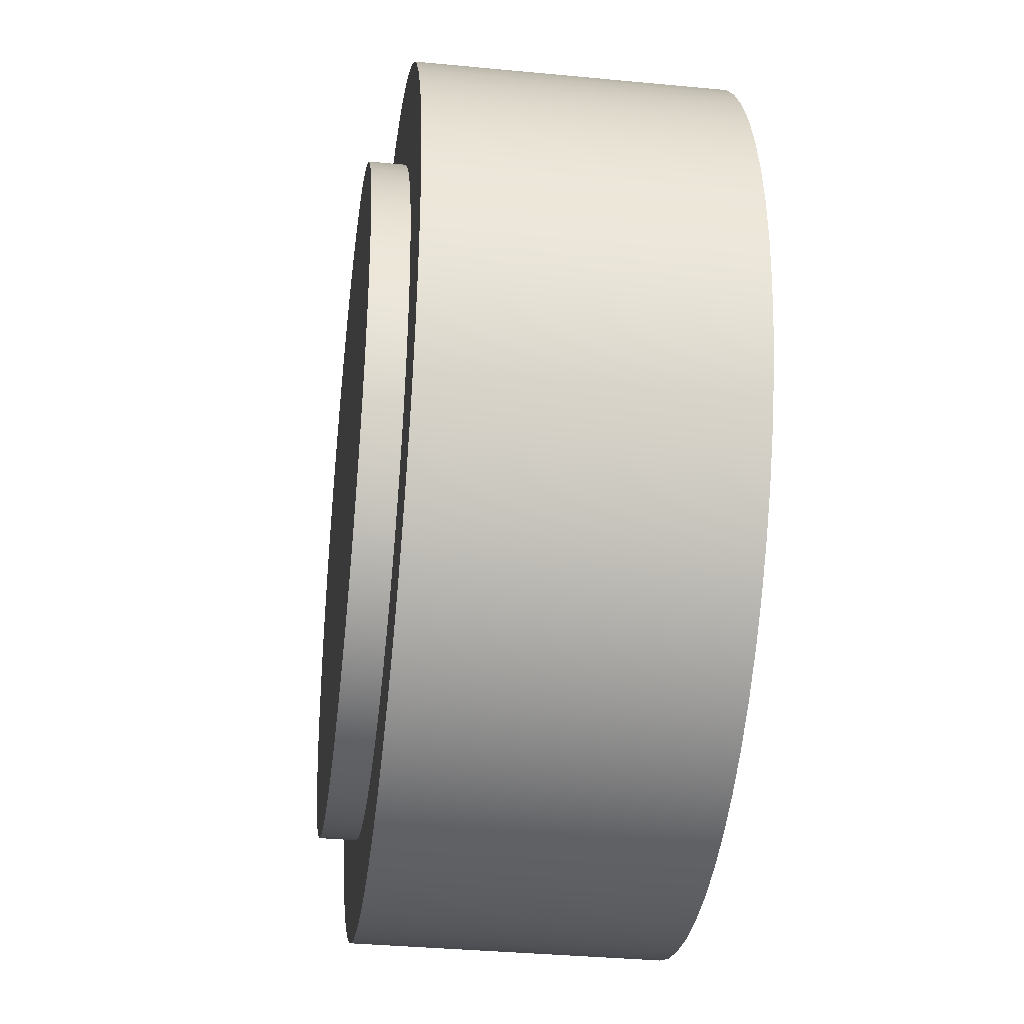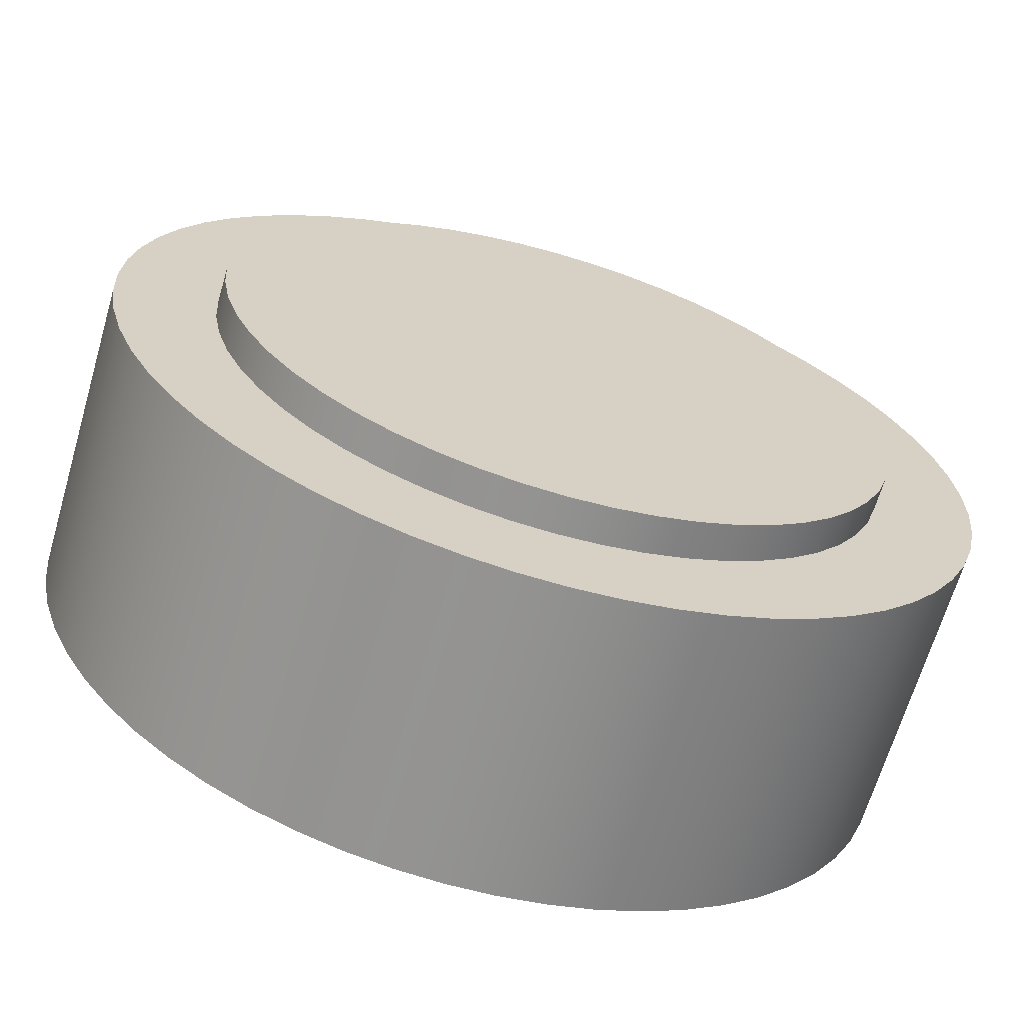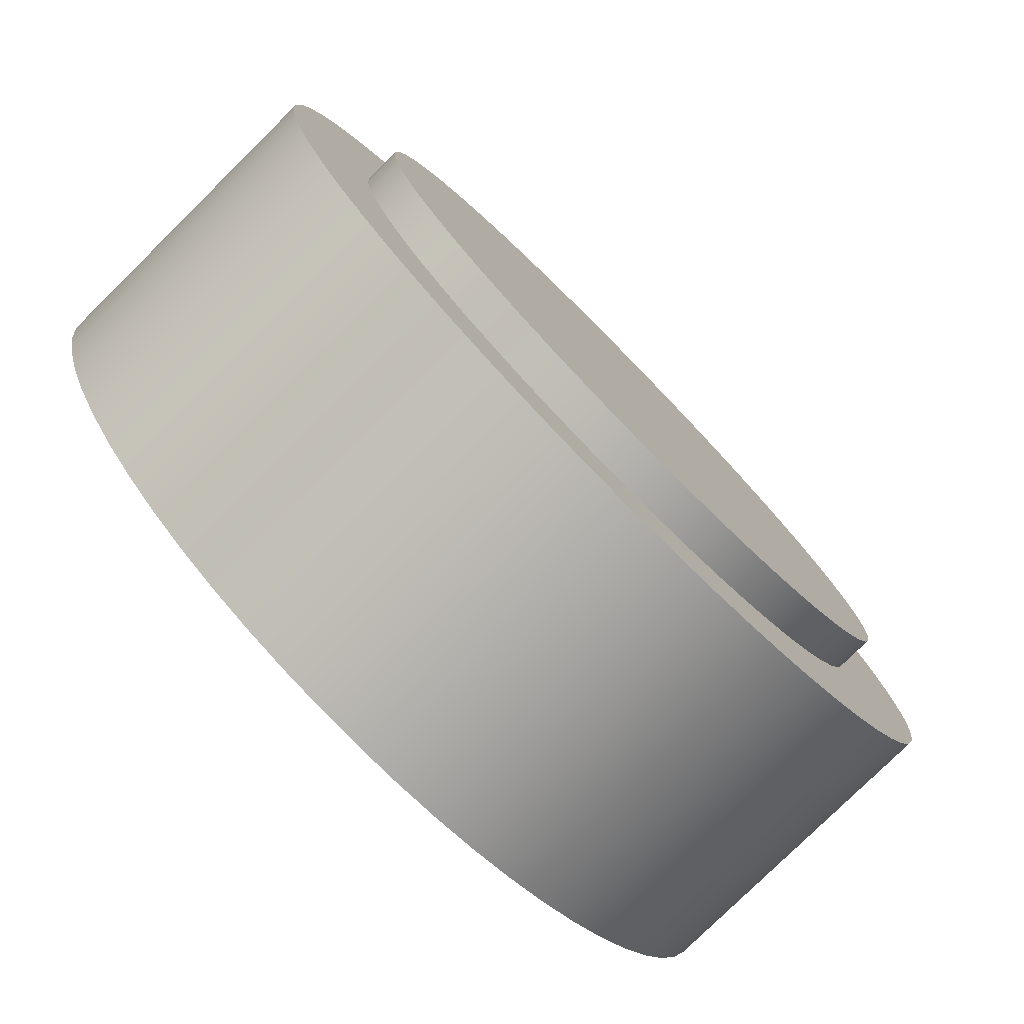
<metadata>
{"format":"obj","ext":"obj","renderer":"f3d","projection":"perspective","resolution":1024,"background":"white","views":[{"elev":-35.3,"azim":-97.2,"up":"+Z"},{"elev":-66.0,"azim":163.7,"up":"+Z"},{"elev":-78.4,"azim":134.6,"up":"+Z"}]}
</metadata>
<code>
v 0.4625 0.42 -5.664e-17
v 0.4591 0.42 -0.05575
v 0.4491 0.42 -0.1107
v 0.4324 0.42 -0.164
v 0.4095 0.42 -0.2149
v 0.3806 0.42 -0.2627
v 0.3462 0.42 -0.3067
v 0.3067 0.42 -0.3462
v 0.2627 0.42 -0.3806
v 0.2149 0.42 -0.4095
v 0.164 0.42 -0.4324
v 0.1107 0.42 -0.4491
v 0.05575 0.42 -0.4591
v -2.832e-17 0.42 -0.4625
v -0.05575 0.42 -0.4591
v -0.1107 0.42 -0.4491
v -0.164 0.42 -0.4324
v -0.2149 0.42 -0.4095
v -0.2627 0.42 -0.3806
v -0.3067 0.42 -0.3462
v -0.3462 0.42 -0.3067
v -0.3806 0.42 -0.2627
v -0.4095 0.42 -0.2149
v -0.4324 0.42 -0.164
v -0.4491 0.42 -0.1107
v -0.4591 0.42 -0.05575
v -0.4625 0.42 0
v -0.4591 0.42 0.05575
v -0.4491 0.42 0.1107
v -0.4324 0.42 0.164
v -0.4095 0.42 0.2149
v -0.3806 0.42 0.2627
v -0.3462 0.42 0.3067
v -0.3067 0.42 0.3462
v -0.2627 0.42 0.3806
v -0.2149 0.42 0.4095
v -0.164 0.42 0.4324
v -0.1107 0.42 0.4491
v -0.05575 0.42 0.4591
v -2.832e-17 0.42 0.4625
v 0.05575 0.42 0.4591
v 0.1107 0.42 0.4491
v 0.164 0.42 0.4324
v 0.2149 0.42 0.4095
v 0.2627 0.42 0.3806
v 0.3067 0.42 0.3462
v 0.3462 0.42 0.3067
v 0.3806 0.42 0.2627
v 0.4095 0.42 0.2149
v 0.4324 0.42 0.164
v 0.4491 0.42 0.1107
v 0.4591 0.42 0.05575
v 0.4625 0.47 -5.664e-17
v 0.4591 0.47 0.05575
v 0.4491 0.47 0.1107
v 0.4324 0.47 0.164
v 0.4095 0.47 0.2149
v 0.3806 0.47 0.2627
v 0.3462 0.47 0.3067
v 0.3067 0.47 0.3462
v 0.2627 0.47 0.3806
v 0.2149 0.47 0.4095
v 0.164 0.47 0.4324
v 0.1107 0.47 0.4491
v 0.05575 0.47 0.4591
v -2.832e-17 0.47 0.4625
v -0.05575 0.47 0.4591
v -0.1107 0.47 0.4491
v -0.164 0.47 0.4324
v -0.2149 0.47 0.4095
v -0.2627 0.47 0.3806
v -0.3067 0.47 0.3462
v -0.3462 0.47 0.3067
v -0.3806 0.47 0.2627
v -0.4095 0.47 0.2149
v -0.4324 0.47 0.164
v -0.4491 0.47 0.1107
v -0.4591 0.47 0.05575
v -0.4625 0.47 0
v -0.4591 0.47 -0.05575
v -0.4491 0.47 -0.1107
v -0.4324 0.47 -0.164
v -0.4095 0.47 -0.2149
v -0.3806 0.47 -0.2627
v -0.3462 0.47 -0.3067
v -0.3067 0.47 -0.3462
v -0.2627 0.47 -0.3806
v -0.2149 0.47 -0.4095
v -0.164 0.47 -0.4324
v -0.1107 0.47 -0.4491
v -0.05575 0.47 -0.4591
v -2.832e-17 0.47 -0.4625
v 0.05575 0.47 -0.4591
v 0.1107 0.47 -0.4491
v 0.164 0.47 -0.4324
v 0.2149 0.47 -0.4095
v 0.2627 0.47 -0.3806
v 0.3067 0.47 -0.3462
v 0.3462 0.47 -0.3067
v 0.3806 0.47 -0.2627
v 0.4095 0.47 -0.2149
v 0.4324 0.47 -0.164
v 0.4491 0.47 -0.1107
v 0.4591 0.47 -0.05575
v 0.4625 0.47 -5.664e-17
v 0.4625 0.42 -5.664e-17
v 0.4625 0.42 -5.664e-17
v 0.4591 0.42 0.05575
v 0.4491 0.42 0.1107
v 0.4324 0.42 0.164
v 0.4095 0.42 0.2149
v 0.3806 0.42 0.2627
v 0.3462 0.42 0.3067
v 0.3067 0.42 0.3462
v 0.2627 0.42 0.3806
v 0.2149 0.42 0.4095
v 0.164 0.42 0.4324
v 0.1107 0.42 0.4491
v 0.05575 0.42 0.4591
v -2.832e-17 0.42 0.4625
v -0.05575 0.42 0.4591
v -0.1107 0.42 0.4491
v -0.164 0.42 0.4324
v -0.2149 0.42 0.4095
v -0.2627 0.42 0.3806
v -0.3067 0.42 0.3462
v -0.3462 0.42 0.3067
v -0.3806 0.42 0.2627
v -0.4095 0.42 0.2149
v -0.4324 0.42 0.164
v -0.4491 0.42 0.1107
v -0.4591 0.42 0.05575
v -0.4625 0.42 0
v -0.4591 0.42 -0.05575
v -0.4491 0.42 -0.1107
v -0.4324 0.42 -0.164
v -0.4095 0.42 -0.2149
v -0.3806 0.42 -0.2627
v -0.3462 0.42 -0.3067
v -0.3067 0.42 -0.3462
v -0.2627 0.42 -0.3806
v -0.2149 0.42 -0.4095
v -0.164 0.42 -0.4324
v -0.1107 0.42 -0.4491
v -0.05575 0.42 -0.4591
v -2.832e-17 0.42 -0.4625
v 0.05575 0.42 -0.4591
v 0.1107 0.42 -0.4491
v 0.164 0.42 -0.4324
v 0.2149 0.42 -0.4095
v 0.2627 0.42 -0.3806
v 0.3067 0.42 -0.3462
v 0.3462 0.42 -0.3067
v 0.3806 0.42 -0.2627
v 0.4095 0.42 -0.2149
v 0.4324 0.42 -0.164
v 0.4491 0.42 -0.1107
v 0.4591 0.42 -0.05575
v 0.6 0.42 -7.348e-17
v 0.5966 0.42 -0.06378
v 0.5864 0.42 -0.1268
v 0.5696 0.42 -0.1884
v 0.5464 0.42 -0.2479
v 0.5169 0.42 -0.3046
v 0.4816 0.42 -0.3578
v 0.4409 0.42 -0.407
v 0.3951 0.42 -0.4515
v 0.3449 0.42 -0.491
v 0.2907 0.42 -0.5249
v 0.2333 0.42 -0.5528
v 0.1732 0.42 -0.5745
v 0.1112 0.42 -0.5896
v 0.04787 0.42 -0.5981
v -0.01597 0.42 -0.5998
v -0.07964 0.42 -0.5947
v -0.1424 0.42 -0.5829
v -0.2035 0.42 -0.5644
v -0.2624 0.42 -0.5396
v -0.3183 0.42 -0.5086
v -0.3705 0.42 -0.4719
v -0.4186 0.42 -0.4299
v -0.4619 0.42 -0.3829
v -0.5 0.42 -0.3317
v -0.5324 0.42 -0.2767
v -0.5588 0.42 -0.2185
v -0.5789 0.42 -0.1579
v -0.5924 0.42 -0.09544
v -0.5991 0.42 -0.03193
v -0.5991 0.42 0.03193
v -0.5924 0.42 0.09544
v -0.5789 0.42 0.1579
v -0.5588 0.42 0.2185
v -0.5324 0.42 0.2767
v -0.5 0.42 0.3317
v -0.4619 0.42 0.3829
v -0.4186 0.42 0.4299
v -0.3705 0.42 0.4719
v -0.3183 0.42 0.5086
v -0.2624 0.42 0.5396
v -0.2035 0.42 0.5644
v -0.1424 0.42 0.5829
v -0.07964 0.42 0.5947
v -0.01597 0.42 0.5998
v 0.04787 0.42 0.5981
v 0.1112 0.42 0.5896
v 0.1732 0.42 0.5745
v 0.2333 0.42 0.5528
v 0.2907 0.42 0.5249
v 0.3449 0.42 0.491
v 0.3951 0.42 0.4515
v 0.4409 0.42 0.407
v 0.4816 0.42 0.3578
v 0.5169 0.42 0.3046
v 0.5464 0.42 0.2479
v 0.5696 0.42 0.1884
v 0.5864 0.42 0.1268
v 0.5966 0.42 0.06378
v 0.6 0.42 -7.348e-17
v 0.5966 0.42 0.06378
v 0.5864 0.42 0.1268
v 0.5696 0.42 0.1884
v 0.5464 0.42 0.2479
v 0.5169 0.42 0.3046
v 0.4816 0.42 0.3578
v 0.4409 0.42 0.407
v 0.3951 0.42 0.4515
v 0.3449 0.42 0.491
v 0.2907 0.42 0.5249
v 0.2333 0.42 0.5528
v 0.1732 0.42 0.5745
v 0.1112 0.42 0.5896
v 0.04787 0.42 0.5981
v -0.01597 0.42 0.5998
v -0.07964 0.42 0.5947
v -0.1424 0.42 0.5829
v -0.2035 0.42 0.5644
v -0.2624 0.42 0.5396
v -0.3183 0.42 0.5086
v -0.3705 0.42 0.4719
v -0.4186 0.42 0.4299
v -0.4619 0.42 0.3829
v -0.5 0.42 0.3317
v -0.5324 0.42 0.2767
v -0.5588 0.42 0.2185
v -0.5789 0.42 0.1579
v -0.5924 0.42 0.09544
v -0.5991 0.42 0.03193
v -0.5991 0.42 -0.03193
v -0.5924 0.42 -0.09544
v -0.5789 0.42 -0.1579
v -0.5588 0.42 -0.2185
v -0.5324 0.42 -0.2767
v -0.5 0.42 -0.3317
v -0.4619 0.42 -0.3829
v -0.4186 0.42 -0.4299
v -0.3705 0.42 -0.4719
v -0.3183 0.42 -0.5086
v -0.2624 0.42 -0.5396
v -0.2035 0.42 -0.5644
v -0.1424 0.42 -0.5829
v -0.07964 0.42 -0.5947
v -0.01597 0.42 -0.5998
v 0.04787 0.42 -0.5981
v 0.1112 0.42 -0.5896
v 0.1732 0.42 -0.5745
v 0.2333 0.42 -0.5528
v 0.2907 0.42 -0.5249
v 0.3449 0.42 -0.491
v 0.3951 0.42 -0.4515
v 0.4409 0.42 -0.407
v 0.4816 0.42 -0.3578
v 0.5169 0.42 -0.3046
v 0.5464 0.42 -0.2479
v 0.5696 0.42 -0.1884
v 0.5864 0.42 -0.1268
v 0.5966 0.42 -0.06378
v -0.6 0 7.348e-17
v -0.5966 0 0.06378
v -0.5864 0 0.1268
v -0.5696 0 0.1884
v -0.5464 0 0.2479
v -0.5169 0 0.3046
v -0.4816 0 0.3578
v -0.4409 0 0.407
v -0.3951 0 0.4515
v -0.3449 0 0.491
v -0.2907 0 0.5249
v -0.2333 0 0.5528
v -0.1732 0 0.5745
v -0.1112 0 0.5896
v -0.04787 0 0.5981
v 0.01597 0 0.5998
v 0.07964 0 0.5947
v 0.1424 0 0.5829
v 0.2035 0 0.5644
v 0.2624 0 0.5396
v 0.3183 0 0.5086
v 0.3705 0 0.4719
v 0.4186 0 0.4299
v 0.4619 0 0.3829
v 0.5 0 0.3317
v 0.5324 0 0.2767
v 0.5588 0 0.2185
v 0.5789 0 0.1579
v 0.5924 0 0.09544
v 0.5991 0 0.03193
v 0.5991 0 -0.03193
v 0.5924 0 -0.09544
v 0.5789 0 -0.1579
v 0.5588 0 -0.2185
v 0.5324 0 -0.2767
v 0.5 0 -0.3317
v 0.4619 0 -0.3829
v 0.4186 0 -0.4299
v 0.3705 0 -0.4719
v 0.3183 0 -0.5086
v 0.2624 0 -0.5396
v 0.2035 0 -0.5644
v 0.1424 0 -0.5829
v 0.07964 0 -0.5947
v 0.01597 0 -0.5998
v -0.04787 0 -0.5981
v -0.1112 0 -0.5896
v -0.1732 0 -0.5745
v -0.2333 0 -0.5528
v -0.2907 0 -0.5249
v -0.3449 0 -0.491
v -0.3951 0 -0.4515
v -0.4409 0 -0.407
v -0.4816 0 -0.3578
v -0.5169 0 -0.3046
v -0.5464 0 -0.2479
v -0.5696 0 -0.1884
v -0.5864 0 -0.1268
v -0.5966 0 -0.06378
v -0.5991 0.42 0.03193
v -0.6 0 7.348e-17
v 0.4625 0.47 -5.664e-17
v 0.4591 0.47 -0.05575
v 0.4491 0.47 -0.1107
v 0.4324 0.47 -0.164
v 0.4095 0.47 -0.2149
v 0.3806 0.47 -0.2627
v 0.3462 0.47 -0.3067
v 0.3067 0.47 -0.3462
v 0.2627 0.47 -0.3806
v 0.2149 0.47 -0.4095
v 0.164 0.47 -0.4324
v 0.1107 0.47 -0.4491
v 0.05575 0.47 -0.4591
v -2.832e-17 0.47 -0.4625
v -0.05575 0.47 -0.4591
v -0.1107 0.47 -0.4491
v -0.164 0.47 -0.4324
v -0.2149 0.47 -0.4095
v -0.2627 0.47 -0.3806
v -0.3067 0.47 -0.3462
v -0.3462 0.47 -0.3067
v -0.3806 0.47 -0.2627
v -0.4095 0.47 -0.2149
v -0.4324 0.47 -0.164
v -0.4491 0.47 -0.1107
v -0.4591 0.47 -0.05575
v -0.4625 0.47 0
v -0.4591 0.47 0.05575
v -0.4491 0.47 0.1107
v -0.4324 0.47 0.164
v -0.4095 0.47 0.2149
v -0.3806 0.47 0.2627
v -0.3462 0.47 0.3067
v -0.3067 0.47 0.3462
v -0.2627 0.47 0.3806
v -0.2149 0.47 0.4095
v -0.164 0.47 0.4324
v -0.1107 0.47 0.4491
v -0.05575 0.47 0.4591
v -2.832e-17 0.47 0.4625
v 0.05575 0.47 0.4591
v 0.1107 0.47 0.4491
v 0.164 0.47 0.4324
v 0.2149 0.47 0.4095
v 0.2627 0.47 0.3806
v 0.3067 0.47 0.3462
v 0.3462 0.47 0.3067
v 0.3806 0.47 0.2627
v 0.4095 0.47 0.2149
v 0.4324 0.47 0.164
v 0.4491 0.47 0.1107
v 0.4591 0.47 0.05575
v -0.6 0 7.348e-17
v -0.5966 0 -0.06378
v -0.5864 0 -0.1268
v -0.5696 0 -0.1884
v -0.5464 0 -0.2479
v -0.5169 0 -0.3046
v -0.4816 0 -0.3578
v -0.4409 0 -0.407
v -0.3951 0 -0.4515
v -0.3449 0 -0.491
v -0.2907 0 -0.5249
v -0.2333 0 -0.5528
v -0.1732 0 -0.5745
v -0.1112 0 -0.5896
v -0.04787 0 -0.5981
v 0.01597 0 -0.5998
v 0.07964 0 -0.5947
v 0.1424 0 -0.5829
v 0.2035 0 -0.5644
v 0.2624 0 -0.5396
v 0.3183 0 -0.5086
v 0.3705 0 -0.4719
v 0.4186 0 -0.4299
v 0.4619 0 -0.3829
v 0.5 0 -0.3317
v 0.5324 0 -0.2767
v 0.5588 0 -0.2185
v 0.5789 0 -0.1579
v 0.5924 0 -0.09544
v 0.5991 0 -0.03193
v 0.5991 0 0.03193
v 0.5924 0 0.09544
v 0.5789 0 0.1579
v 0.5588 0 0.2185
v 0.5324 0 0.2767
v 0.5 0 0.3317
v 0.4619 0 0.3829
v 0.4186 0 0.4299
v 0.3705 0 0.4719
v 0.3183 0 0.5086
v 0.2624 0 0.5396
v 0.2035 0 0.5644
v 0.1424 0 0.5829
v 0.07964 0 0.5947
v 0.01597 0 0.5998
v -0.04787 0 0.5981
v -0.1112 0 0.5896
v -0.1732 0 0.5745
v -0.2333 0 0.5528
v -0.2907 0 0.5249
v -0.3449 0 0.491
v -0.3951 0 0.4515
v -0.4409 0 0.407
v -0.4816 0 0.3578
v -0.5169 0 0.3046
v -0.5464 0 0.2479
v -0.5696 0 0.1884
v -0.5864 0 0.1268
v -0.5966 0 0.06378
f 2 104 1
f 1 104 105
f 106 53 52
f 52 53 54
f 52 54 51
f 51 54 55
f 51 55 50
f 50 55 56
f 50 56 49
f 49 56 57
f 49 57 48
f 48 57 58
f 48 58 47
f 47 58 59
f 47 59 46
f 46 59 60
f 46 60 45
f 45 60 61
f 45 61 44
f 44 61 62
f 44 62 43
f 43 62 63
f 43 63 42
f 42 63 64
f 42 64 41
f 41 64 65
f 41 65 40
f 40 65 66
f 40 66 39
f 39 66 67
f 39 67 38
f 38 67 68
f 38 68 37
f 37 68 69
f 37 69 36
f 36 69 70
f 36 70 35
f 35 70 71
f 35 71 34
f 34 71 72
f 34 72 33
f 33 72 73
f 33 73 32
f 32 73 74
f 32 74 31
f 31 74 75
f 31 75 30
f 30 75 76
f 30 76 29
f 29 76 77
f 29 77 28
f 28 77 78
f 28 78 27
f 27 78 79
f 27 79 26
f 26 79 80
f 26 80 25
f 25 80 81
f 25 81 24
f 24 81 82
f 24 82 23
f 23 82 83
f 23 83 22
f 22 83 84
f 22 84 21
f 21 84 85
f 21 85 20
f 20 85 86
f 20 86 19
f 19 86 87
f 19 87 18
f 18 87 88
f 18 88 17
f 17 88 89
f 17 89 16
f 16 89 90
f 16 90 15
f 15 90 91
f 15 91 14
f 14 91 92
f 14 92 13
f 13 92 93
f 13 93 12
f 12 93 94
f 12 94 11
f 11 94 95
f 11 95 10
f 10 95 96
f 10 96 9
f 9 96 97
f 9 97 8
f 8 97 98
f 8 98 7
f 7 98 99
f 7 99 6
f 6 99 100
f 6 100 5
f 5 100 101
f 5 101 4
f 4 101 102
f 4 102 3
f 3 102 103
f 3 103 2
f 2 103 104
f 108 217 107
f 107 217 159
f 107 159 160
f 217 108 216
f 216 108 109
f 216 109 215
f 215 109 110
f 215 110 214
f 214 110 111
f 214 111 213
f 213 111 112
f 213 112 212
f 212 112 113
f 212 113 211
f 211 113 114
f 211 114 210
f 210 114 209
f 209 114 115
f 209 115 208
f 208 115 116
f 208 116 207
f 207 116 117
f 207 117 206
f 206 117 118
f 206 118 205
f 205 118 119
f 205 119 204
f 204 119 120
f 204 120 203
f 203 120 121
f 203 121 202
f 202 121 122
f 202 122 201
f 201 122 200
f 200 122 123
f 200 123 199
f 199 123 124
f 199 124 198
f 198 124 125
f 198 125 197
f 197 125 126
f 197 126 196
f 196 126 127
f 196 127 195
f 195 127 128
f 195 128 194
f 194 128 129
f 194 129 193
f 193 129 192
f 192 129 130
f 192 130 191
f 191 130 131
f 191 131 190
f 190 131 132
f 190 132 189
f 189 132 133
f 189 133 188
f 188 133 134
f 188 134 187
f 187 134 135
f 187 135 186
f 186 135 136
f 186 136 185
f 185 136 137
f 185 137 184
f 184 137 183
f 183 137 138
f 183 138 182
f 182 138 139
f 182 139 181
f 181 139 140
f 181 140 180
f 180 140 141
f 180 141 179
f 179 141 142
f 179 142 178
f 178 142 143
f 178 143 177
f 177 143 144
f 177 144 176
f 176 144 175
f 175 144 145
f 175 145 174
f 174 145 146
f 174 146 173
f 173 146 147
f 173 147 172
f 172 147 148
f 172 148 171
f 171 148 149
f 171 149 170
f 170 149 150
f 170 150 169
f 169 150 151
f 169 151 168
f 168 151 152
f 168 152 167
f 167 152 166
f 166 152 153
f 166 153 165
f 165 153 154
f 165 154 164
f 164 154 155
f 164 155 163
f 163 155 156
f 163 156 162
f 162 156 157
f 162 157 161
f 161 157 158
f 161 158 160
f 160 158 107
f 219 306 218
f 218 306 307
f 218 307 276
f 276 307 308
f 276 308 275
f 275 308 309
f 275 309 274
f 274 309 310
f 274 310 273
f 273 310 311
f 273 311 272
f 272 311 312
f 272 312 271
f 271 312 313
f 271 313 270
f 270 313 314
f 270 314 269
f 269 314 315
f 269 315 268
f 268 315 316
f 268 316 267
f 267 316 317
f 267 317 266
f 266 317 318
f 266 318 265
f 265 318 319
f 265 319 264
f 264 319 320
f 264 320 263
f 263 320 321
f 263 321 262
f 262 321 322
f 262 322 261
f 261 322 323
f 261 323 260
f 260 323 324
f 260 324 259
f 259 324 325
f 259 325 258
f 258 325 326
f 258 326 257
f 257 326 327
f 257 327 256
f 256 327 328
f 256 328 255
f 255 328 329
f 255 329 254
f 254 329 330
f 254 330 253
f 253 330 331
f 253 331 252
f 252 331 332
f 252 332 251
f 251 332 333
f 251 333 250
f 250 333 334
f 250 334 249
f 249 334 335
f 249 335 248
f 248 335 337
f 248 337 247
f 336 277 278
f 336 278 246
f 246 278 279
f 246 279 245
f 245 279 280
f 245 280 244
f 244 280 281
f 244 281 243
f 243 281 282
f 243 282 242
f 242 282 283
f 242 283 241
f 241 283 284
f 241 284 240
f 240 284 285
f 240 285 239
f 239 285 286
f 239 286 238
f 238 286 287
f 238 287 237
f 237 287 288
f 237 288 236
f 236 288 289
f 236 289 235
f 235 289 290
f 235 290 234
f 234 290 291
f 234 291 233
f 233 291 292
f 233 292 232
f 232 292 293
f 232 293 231
f 231 293 294
f 231 294 230
f 230 294 295
f 230 295 229
f 229 295 296
f 229 296 228
f 228 296 297
f 228 297 227
f 227 297 298
f 227 298 226
f 226 298 299
f 226 299 225
f 225 299 300
f 225 300 224
f 224 300 301
f 224 301 223
f 223 301 302
f 223 302 222
f 222 302 303
f 222 303 221
f 221 303 304
f 221 304 220
f 220 304 305
f 220 305 219
f 219 305 306
f 339 363 338
f 338 363 364
f 338 364 389
f 389 364 365
f 389 365 388
f 388 365 366
f 388 366 387
f 387 366 367
f 387 367 386
f 386 367 368
f 386 368 385
f 385 368 369
f 385 369 384
f 384 369 370
f 384 370 383
f 383 370 371
f 383 371 382
f 382 371 372
f 382 372 381
f 381 372 373
f 381 373 380
f 380 373 374
f 380 374 379
f 379 374 375
f 379 375 378
f 378 375 376
f 378 376 377
f 363 339 362
f 362 339 340
f 362 340 361
f 361 340 341
f 361 341 360
f 360 341 342
f 360 342 359
f 359 342 343
f 359 343 358
f 358 343 344
f 358 344 357
f 357 344 345
f 357 345 356
f 356 345 346
f 356 346 355
f 355 346 347
f 355 347 354
f 354 347 348
f 354 348 353
f 353 348 349
f 353 349 352
f 352 349 350
f 352 350 351
f 391 419 390
f 390 419 420
f 390 420 448
f 448 420 421
f 448 421 447
f 447 421 422
f 447 422 446
f 446 422 423
f 446 423 445
f 445 423 424
f 445 424 444
f 444 424 425
f 444 425 443
f 443 425 426
f 443 426 442
f 442 426 427
f 442 427 441
f 441 427 428
f 441 428 440
f 440 428 429
f 440 429 439
f 439 429 430
f 439 430 438
f 438 430 431
f 438 431 437
f 437 431 432
f 437 432 436
f 436 432 433
f 436 433 435
f 435 433 434
f 419 391 418
f 418 391 392
f 418 392 417
f 417 392 393
f 417 393 416
f 416 393 394
f 416 394 415
f 415 394 395
f 415 395 414
f 414 395 396
f 414 396 413
f 413 396 397
f 413 397 412
f 412 397 398
f 412 398 411
f 411 398 399
f 411 399 410
f 410 399 400
f 410 400 409
f 409 400 401
f 409 401 408
f 408 401 402
f 408 402 407
f 407 402 403
f 407 403 406
f 406 403 404
f 406 404 405

</code>
